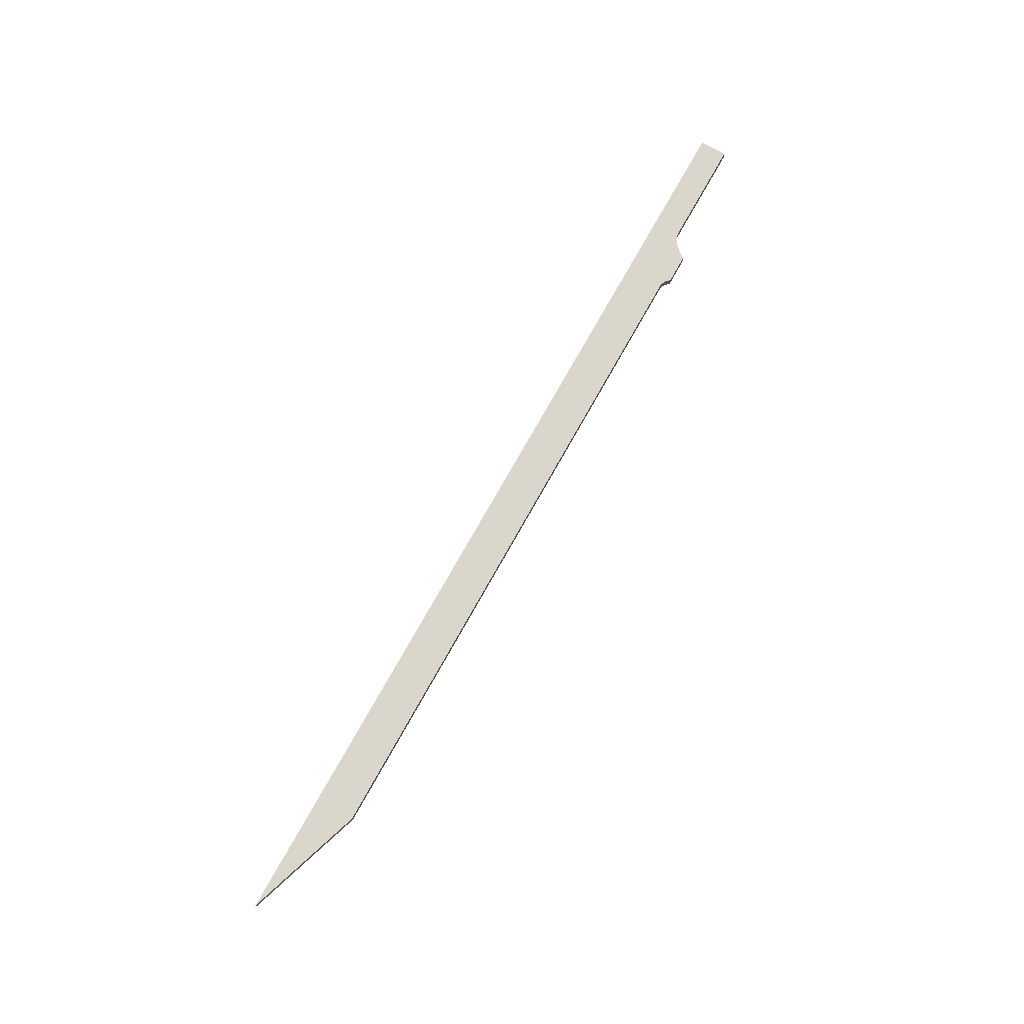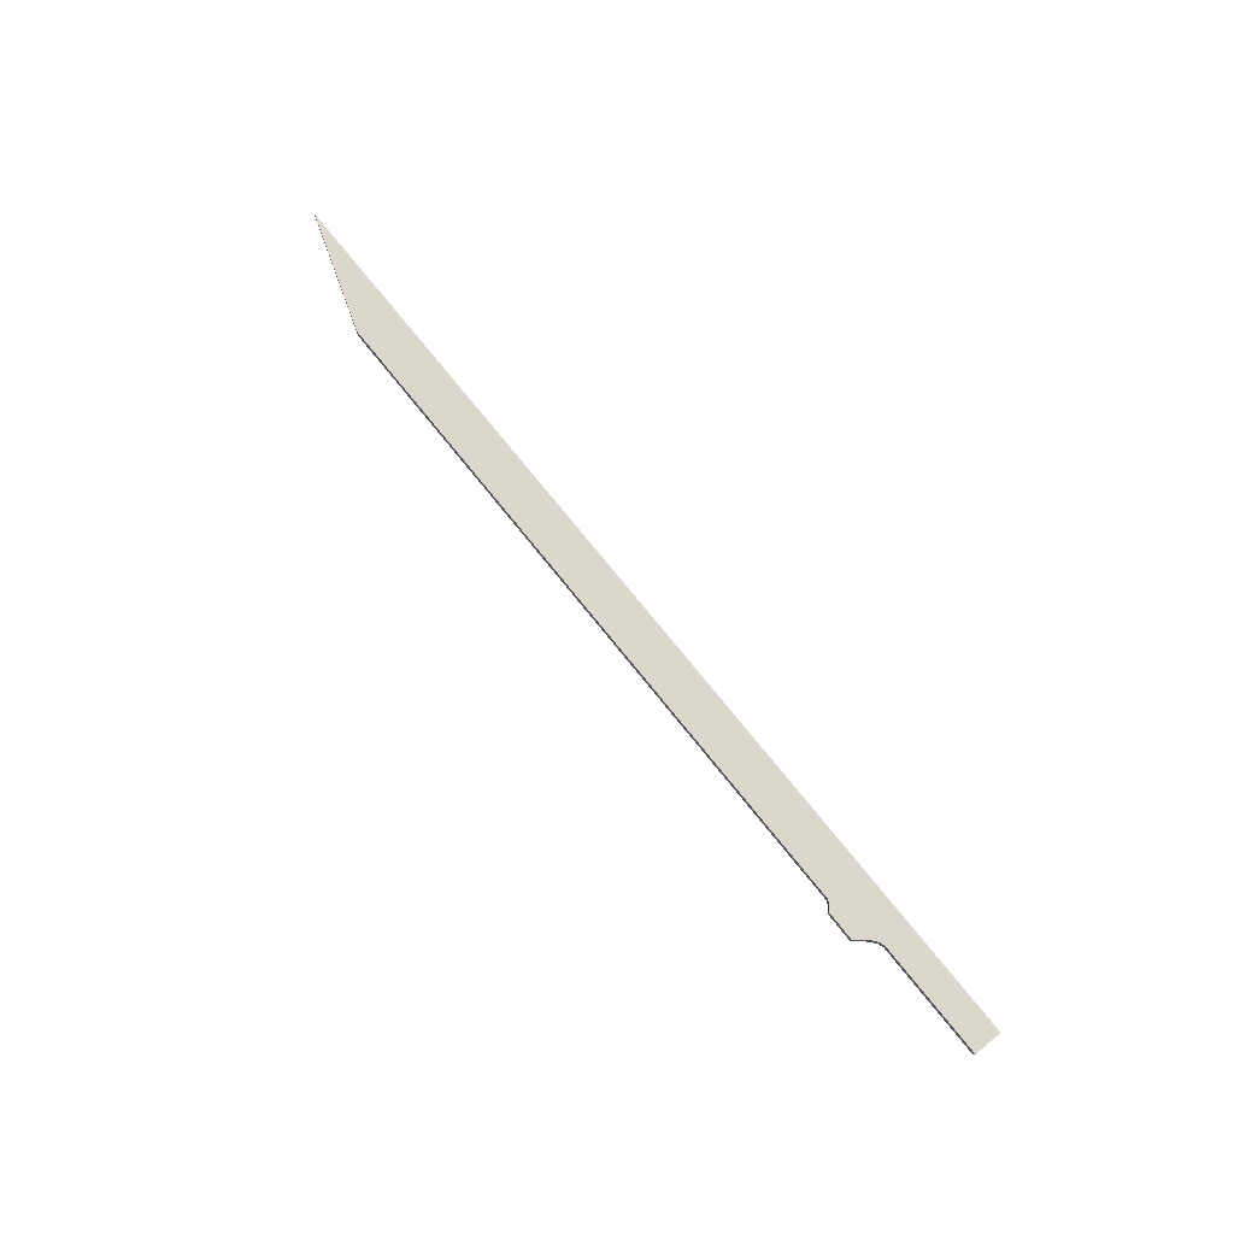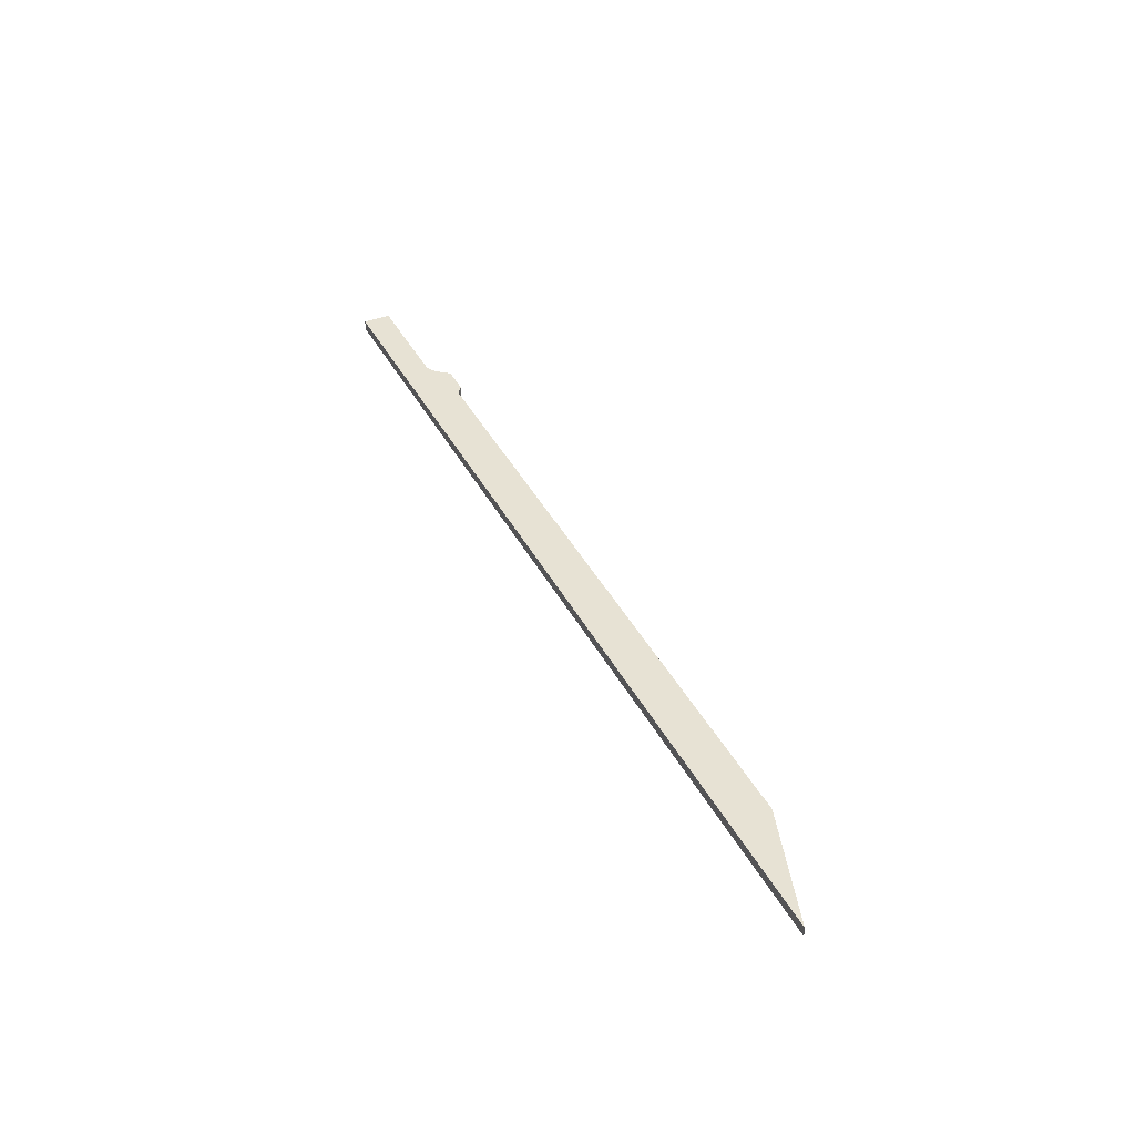
<metadata>
{"format":"obj","ext":"obj","renderer":"f3d","projection":"perspective","resolution":1024,"background":"white","views":[{"elev":74.0,"azim":-60.8,"up":"+Z"},{"elev":73.4,"azim":51.4,"up":"+Z"},{"elev":39.9,"azim":-115.4,"up":"+Z"}]}
</metadata>
<code>
v 13.72 -1.778 0
v 13.72 -8.923e-16 0
v 13.72 -8.882e-16 0.635
v 13.72 -1.778 0.635
v 12.38 -2.956 0
v 12.75 -2.491 0
v 13.09 -2.128 0
v 13.42 -1.89 0
v 13.72 -1.778 0
v 13.72 -1.778 0.635
v 13.42 -1.89 0.635
v 13.09 -2.128 0.635
v 12.75 -2.491 0.635
v 12.38 -2.956 0.635
v 13.72 -8.923e-16 0
v -39.88 0 0
v -39.88 0 0.635
v 13.72 -8.882e-16 0.635
v -39.88 0 0.635
v -32.26 -2.54 0.635
v 9.906 -2.54 0.635
v 10.25 -2.701 0.635
v 10.47 -2.956 0.635
v 12.38 -2.956 0.635
v 12.75 -2.491 0.635
v 13.09 -2.128 0.635
v 13.42 -1.89 0.635
v 13.72 -1.778 0.635
v 13.72 -8.882e-16 0.635
v -32.26 -2.54 0
v 9.906 -2.54 0
v 9.906 -2.54 0.635
v -32.26 -2.54 0.635
v -32.26 -2.54 0
v -39.88 0 0
v 13.72 -8.923e-16 0
v 13.72 -1.778 0
v 13.42 -1.89 0
v 13.09 -2.128 0
v 12.75 -2.491 0
v 12.38 -2.956 0
v 10.47 -2.956 0
v 10.25 -2.701 0
v 9.906 -2.54 0
v -39.88 0 0
v -32.26 -2.54 0
v -32.26 -2.54 0.635
v -39.88 0 0.635
v 10.47 -2.956 0
v 12.38 -2.956 0
v 12.38 -2.956 0.635
v 10.47 -2.956 0.635
v 9.906 -2.54 0
v 10.25 -2.701 0
v 10.47 -2.956 0
v 10.47 -2.956 0.635
v 10.25 -2.701 0.635
v 9.906 -2.54 0.635
v 20.97 -1.778 0
v 20.97 -1.013e-15 0
v 20.97 -1.013e-15 0.635
v 20.97 -1.778 0.635
v 13.72 -1.778 0
v 20.97 -1.778 0
v 20.97 -1.778 0.635
v 13.72 -1.778 0.635
v 13.72 -8.923e-16 0.635
v 13.72 -1.778 0.635
v 20.97 -1.778 0.635
v 20.97 -1.013e-15 0.635
v 13.72 -1.778 0
v 13.72 -8.923e-16 0
v 20.97 -1.013e-15 0
v 20.97 -1.778 0
v 13.72 -8.923e-16 0
v 13.72 -1.778 0
v 13.72 -1.778 0.635
v 13.72 -8.923e-16 0.635
v 20.97 -1.013e-15 0
v 13.72 -8.923e-16 0
v 13.72 -8.923e-16 0.635
v 20.97 -1.013e-15 0.635
f 1 2 4
f 4 2 3
f 5 6 14
f 14 6 13
f 13 6 7
f 13 7 12
f 12 7 8
f 12 8 11
f 11 8 9
f 11 9 10
f 15 16 18
f 18 16 17
f 29 19 28
f 28 19 20
f 28 20 27
f 27 20 21
f 27 21 26
f 26 21 25
f 25 21 22
f 25 22 24
f 24 22 23
f 30 31 33
f 33 31 32
f 35 37 34
f 34 37 38
f 34 38 44
f 44 38 39
f 44 39 40
f 35 36 37
f 44 40 43
f 43 40 41
f 43 41 42
f 45 46 48
f 48 46 47
f 49 50 52
f 52 50 51
f 53 54 58
f 58 54 57
f 57 54 55
f 57 55 56
f 59 60 62
f 62 60 61
f 63 64 66
f 66 64 65
f 68 69 67
f 67 69 70
f 72 73 71
f 71 73 74
f 75 76 78
f 78 76 77
f 79 80 82
f 82 80 81

</code>
